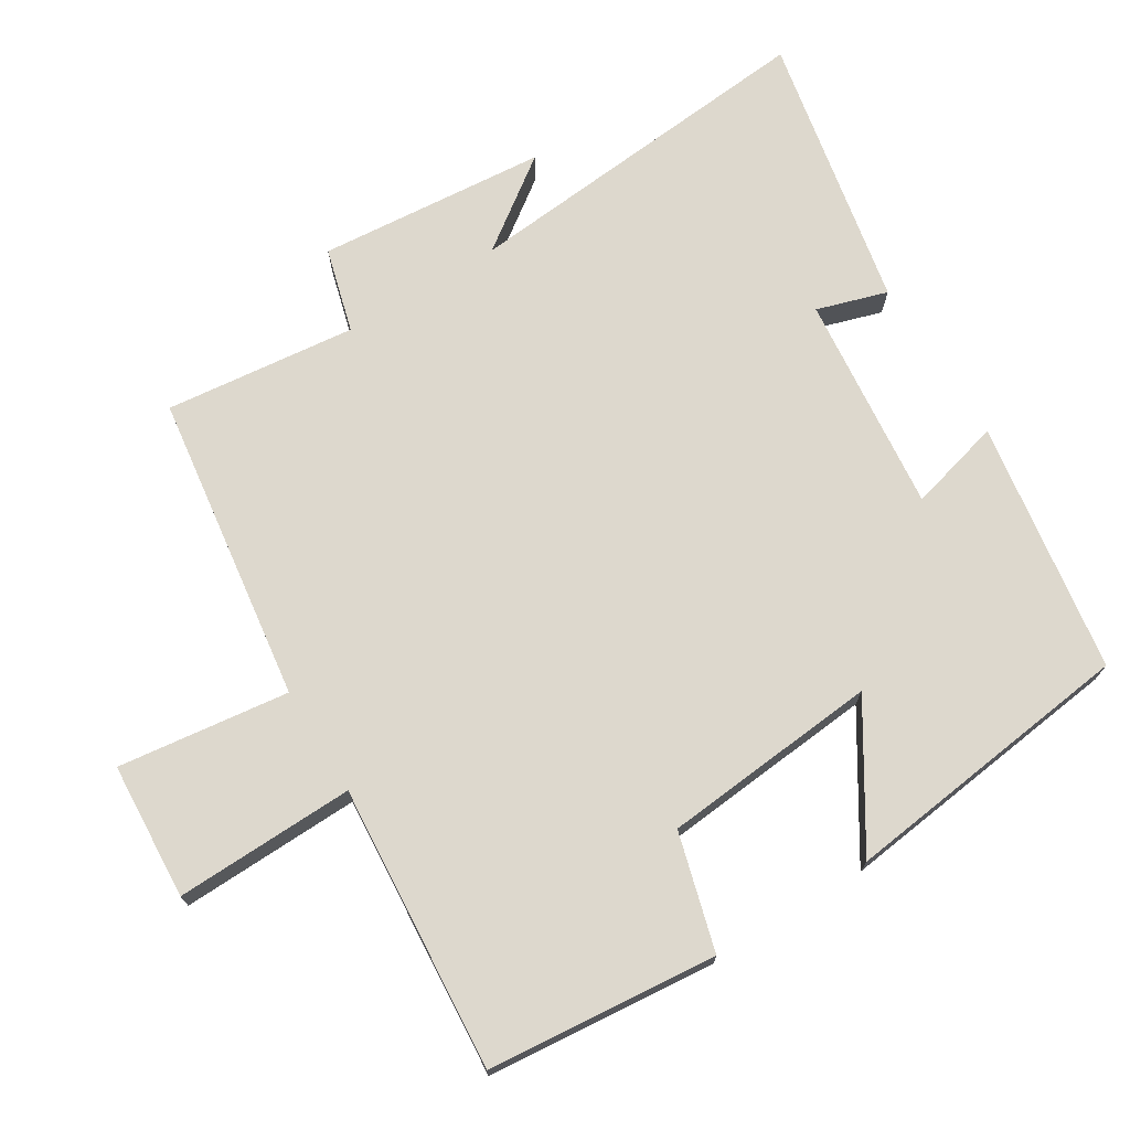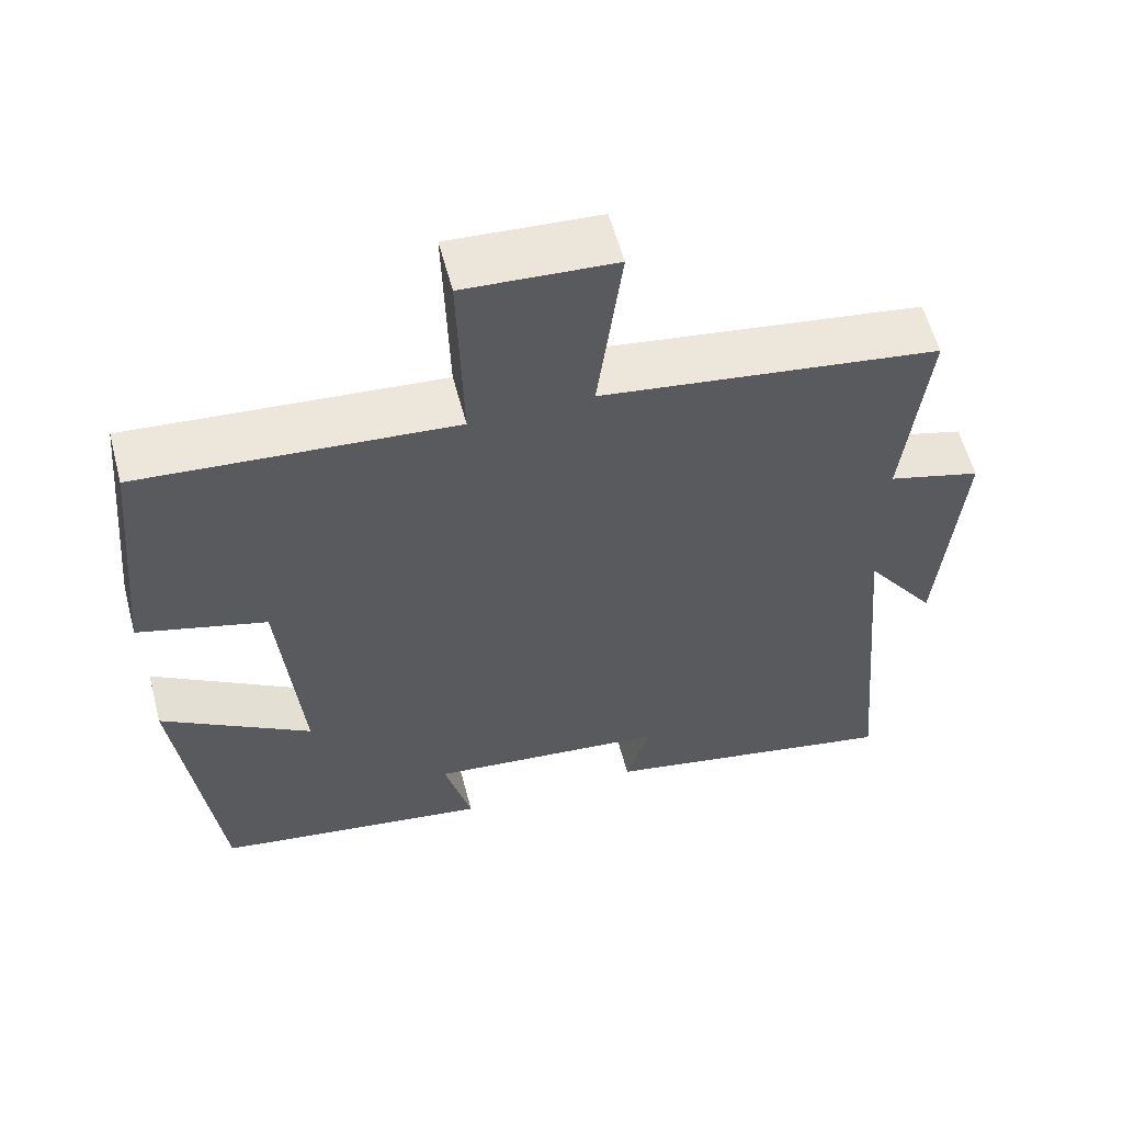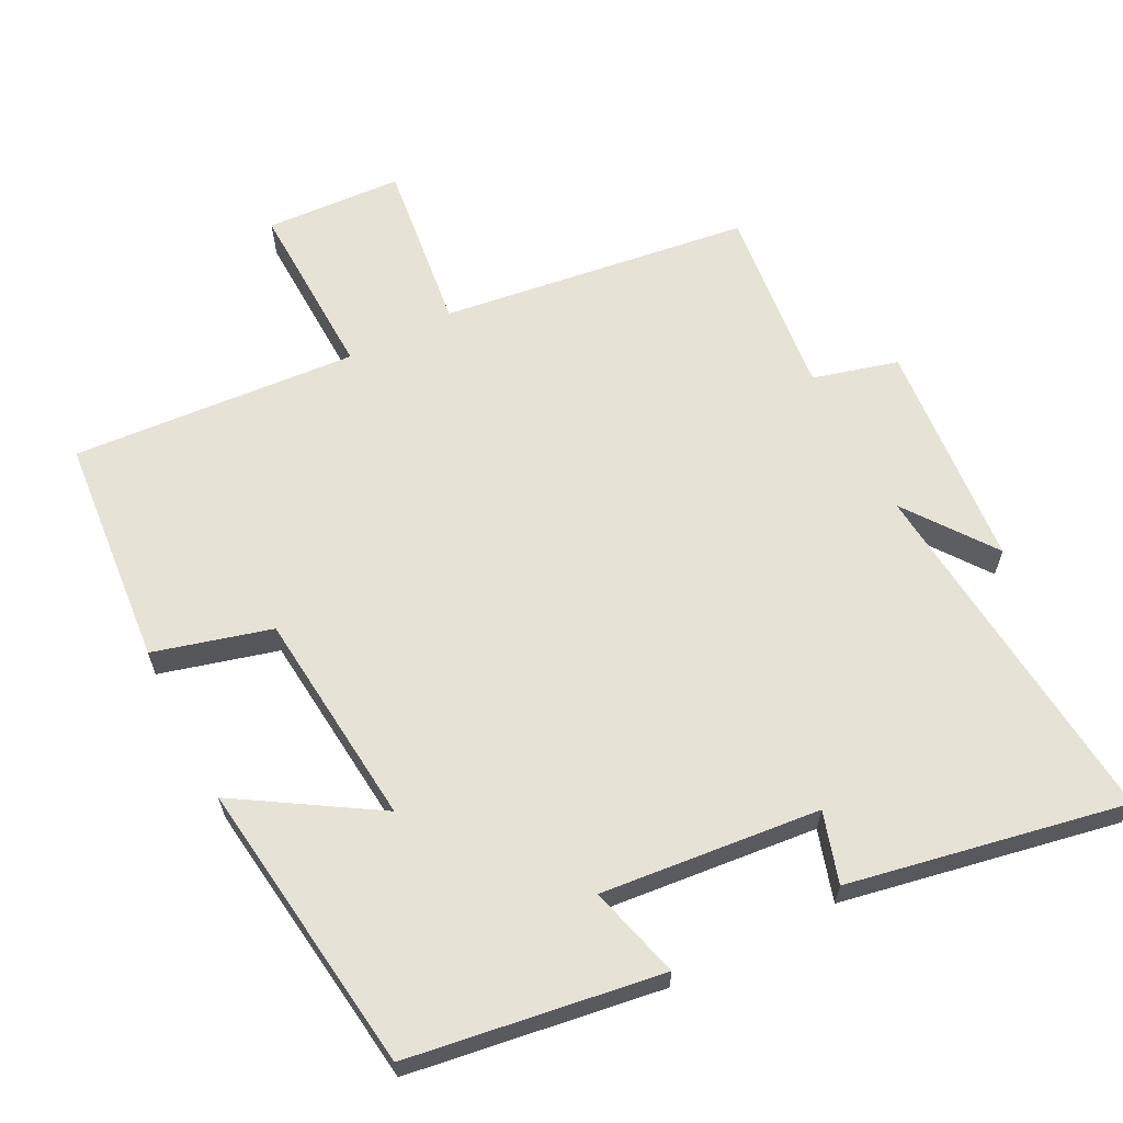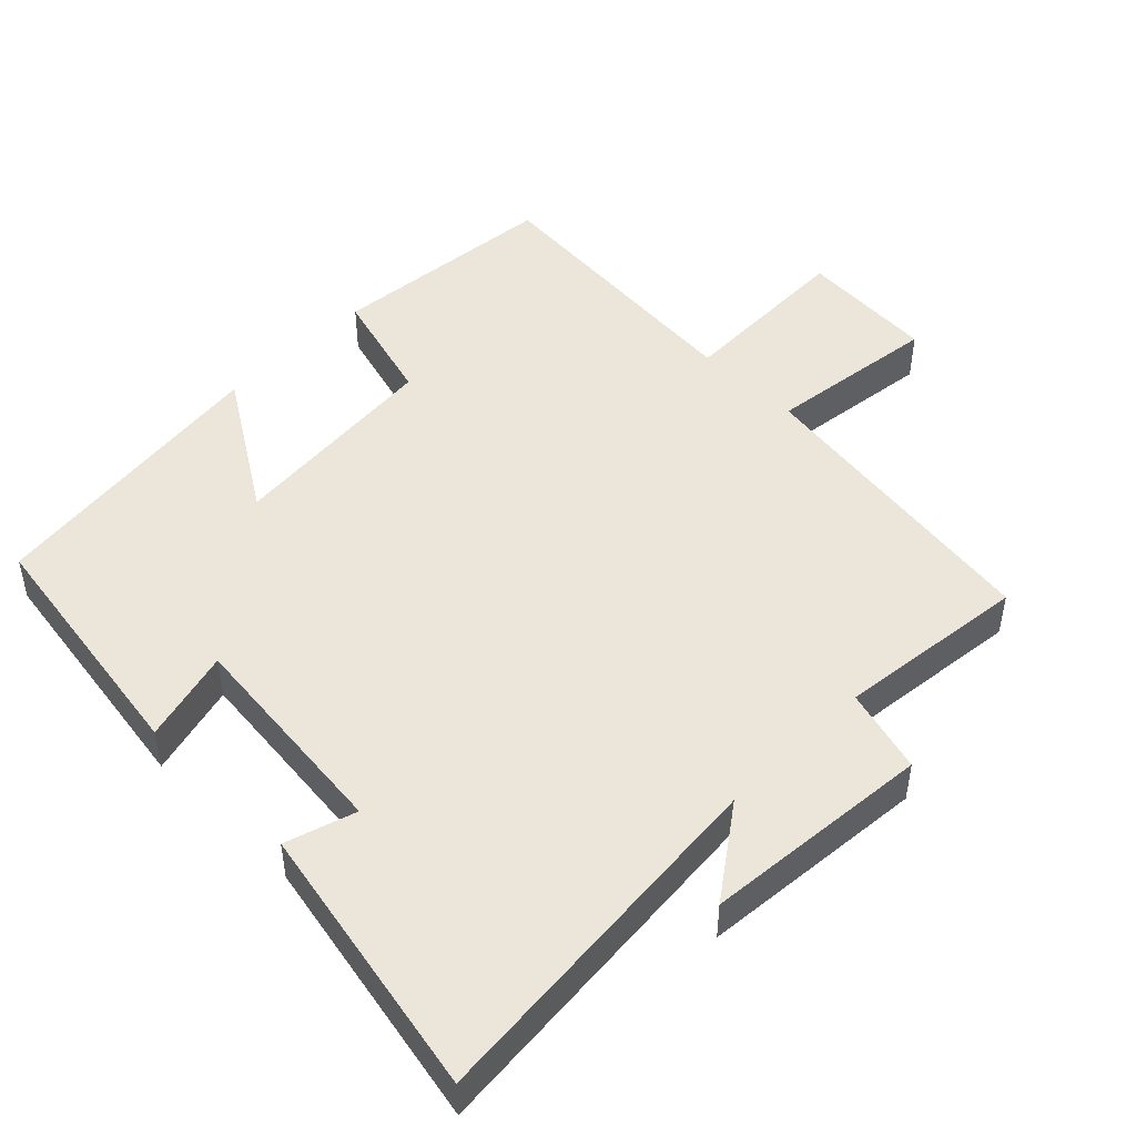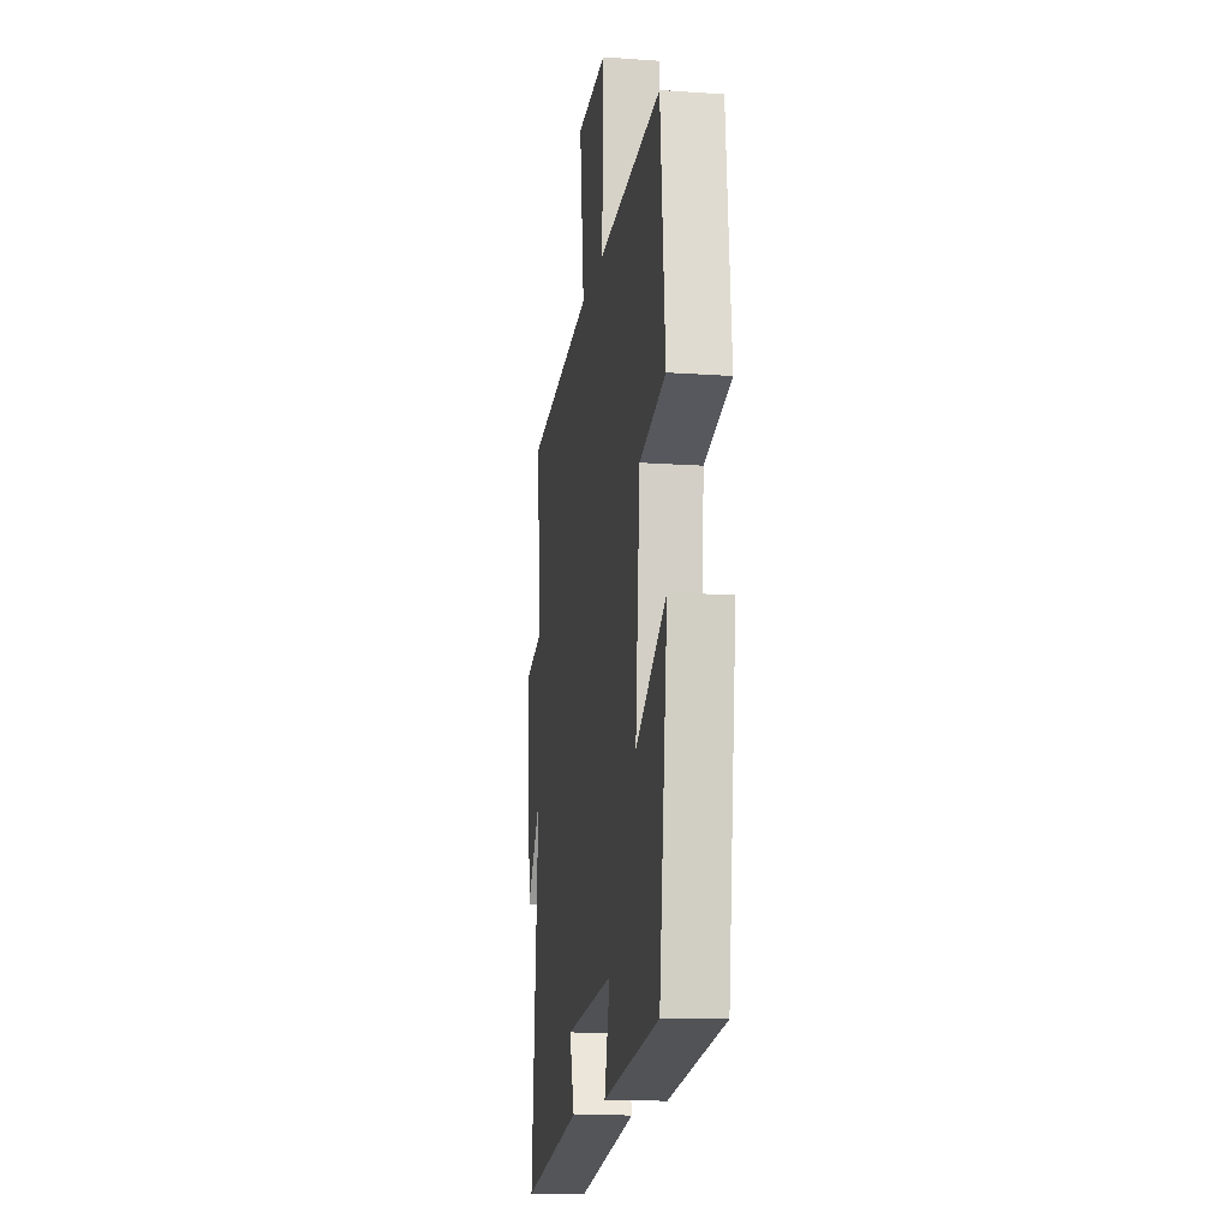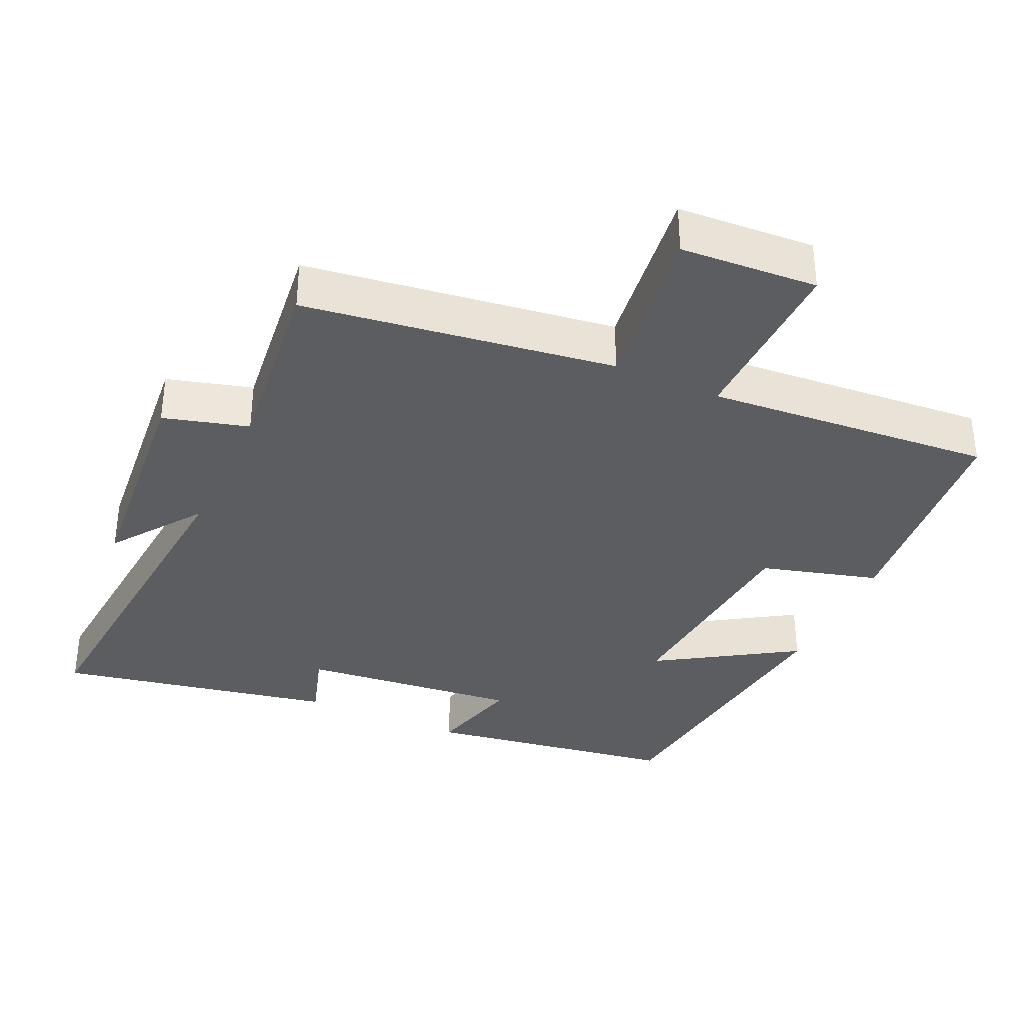
<metadata>
{"format":"obj","ext":"obj","renderer":"f3d","projection":"perspective","resolution":1024,"background":"white","views":[{"elev":72.3,"azim":58.3,"up":"+Y"},{"elev":58.2,"azim":165.2,"up":"+Z"},{"elev":63.2,"azim":152.6,"up":"+Y"},{"elev":47.9,"azim":-135.1,"up":"+Y"},{"elev":-13.9,"azim":81.1,"up":"+Z"},{"elev":-35.7,"azim":-24.5,"up":"+Y"}]}
</metadata>
<code>
v -0.53 0.07 0.439
v -0.092 0.07 0.5
v -0.123 0.07 0.743
v 0.071 0.07 0.755
v 0.064 0.07 0.5
v 0.469 0.07 0.532
v 0.5 0.07 0.206
v 0.334 0.07 0.16
v 0.306 0.07 -0.148
v 0.5 0.07 -0.026
v 0.448 0.07 -0.445
v 0.09 0.07 -0.5
v 0.125 0.07 -0.368
v -0.185 0.07 -0.4
v -0.154 0.07 -0.5
v -0.546 0.07 -0.577
v -0.5 0.07 -0.062
v -0.592 0.07 -0.189
v -0.62 0.07 0.135
v -0.5 0.07 0.168
v -0.53 0 0.439
v -0.092 0 0.5
v -0.123 0 0.743
v 0.071 0 0.755
v 0.064 0 0.5
v 0.469 0 0.532
v 0.5 0 0.206
v 0.334 0 0.16
v 0.306 0 -0.148
v 0.5 0 -0.026
v 0.448 0 -0.445
v 0.09 0 -0.5
v 0.125 0 -0.368
v -0.185 0 -0.4
v -0.154 0 -0.5
v -0.546 0 -0.577
v -0.5 0 -0.062
v -0.592 0 -0.189
v -0.62 0 0.135
v -0.5 0 0.168
f 17 18 19 20
f 14 15 16 17
f 13 14 17 20
f 10 11 12 13
f 9 10 13
f 8 9 13 20
f 5 6 7 8
f 5 8 20 1
f 2 3 4 5
f 1 2 5
f 40 39 38 37
f 37 36 35 34
f 40 37 34 33
f 33 32 31 30
f 33 30 29
f 40 33 29 28
f 28 27 26 25
f 21 40 28 25
f 25 24 23 22
f 25 22 21
f 1 21 22 2
f 2 22 23 3
f 3 23 24 4
f 4 24 25 5
f 5 25 26 6
f 6 26 27 7
f 7 27 28 8
f 8 28 29 9
f 9 29 30 10
f 10 30 31 11
f 11 31 32 12
f 12 32 33 13
f 13 33 34 14
f 14 34 35 15
f 15 35 36 16
f 16 36 37 17
f 17 37 38 18
f 18 38 39 19
f 19 39 40 20
f 20 40 21 1

</code>
